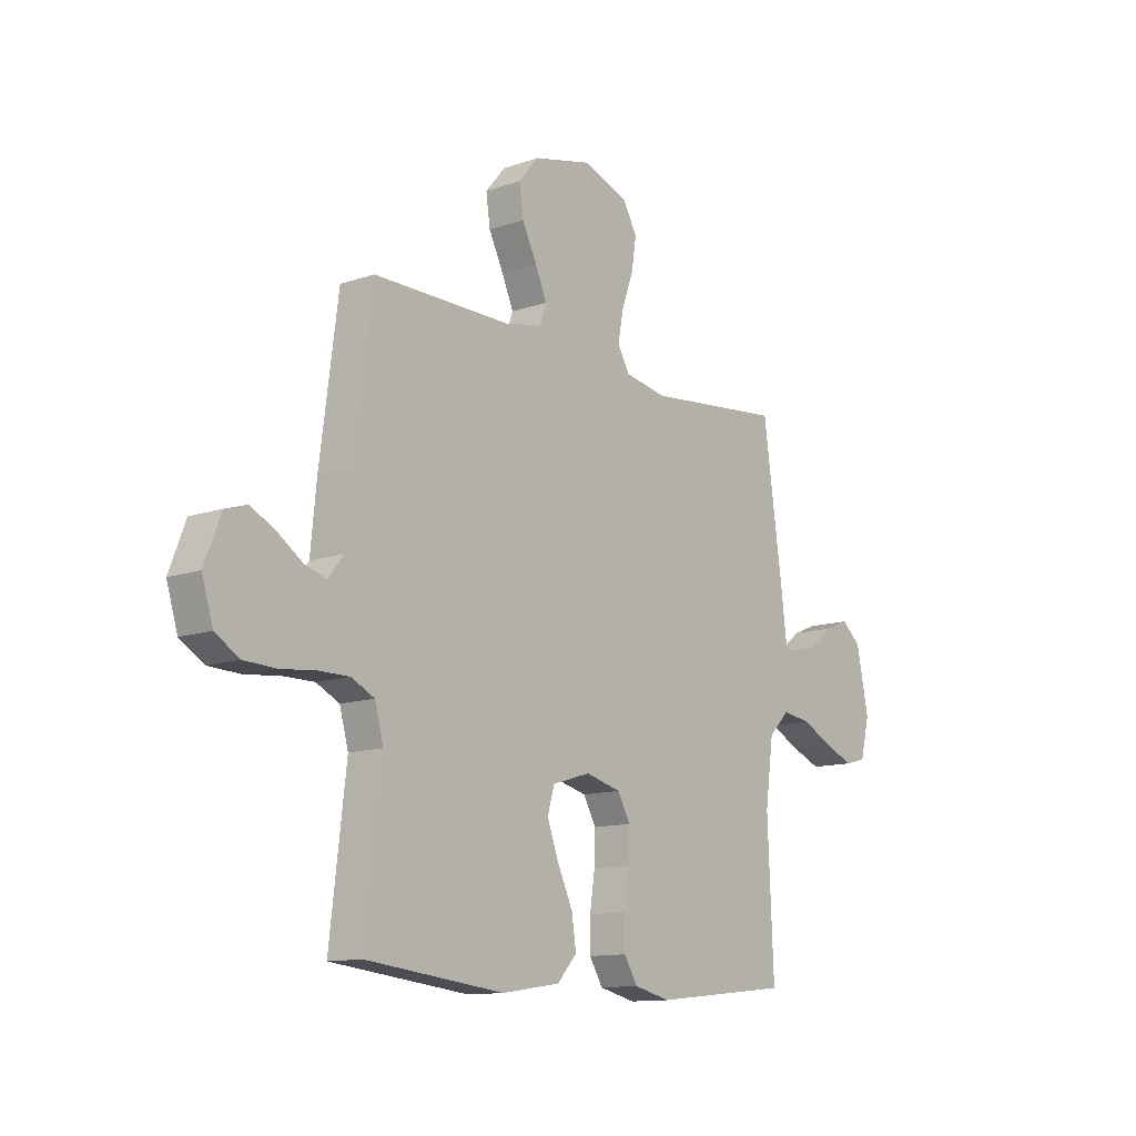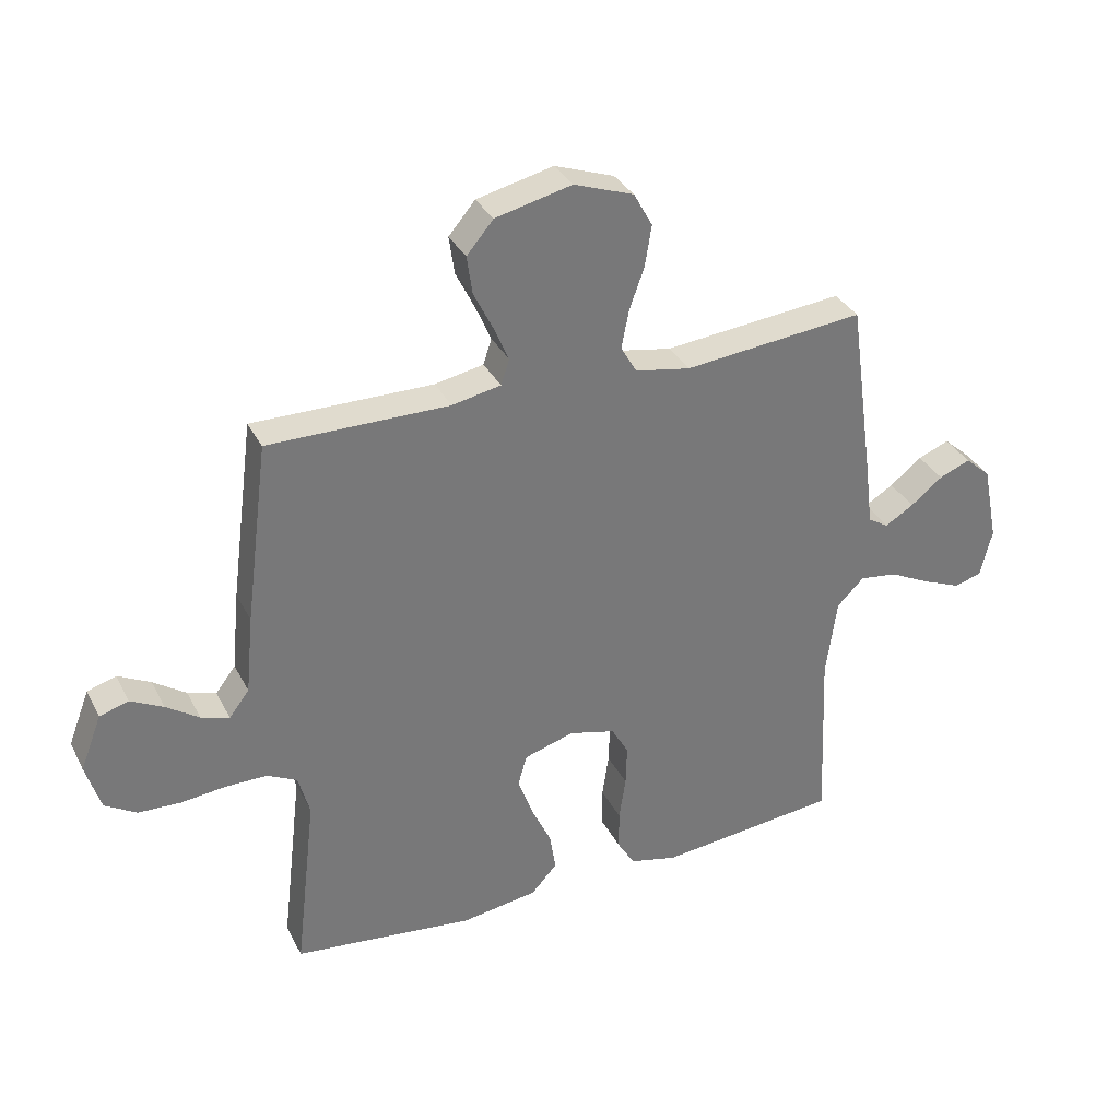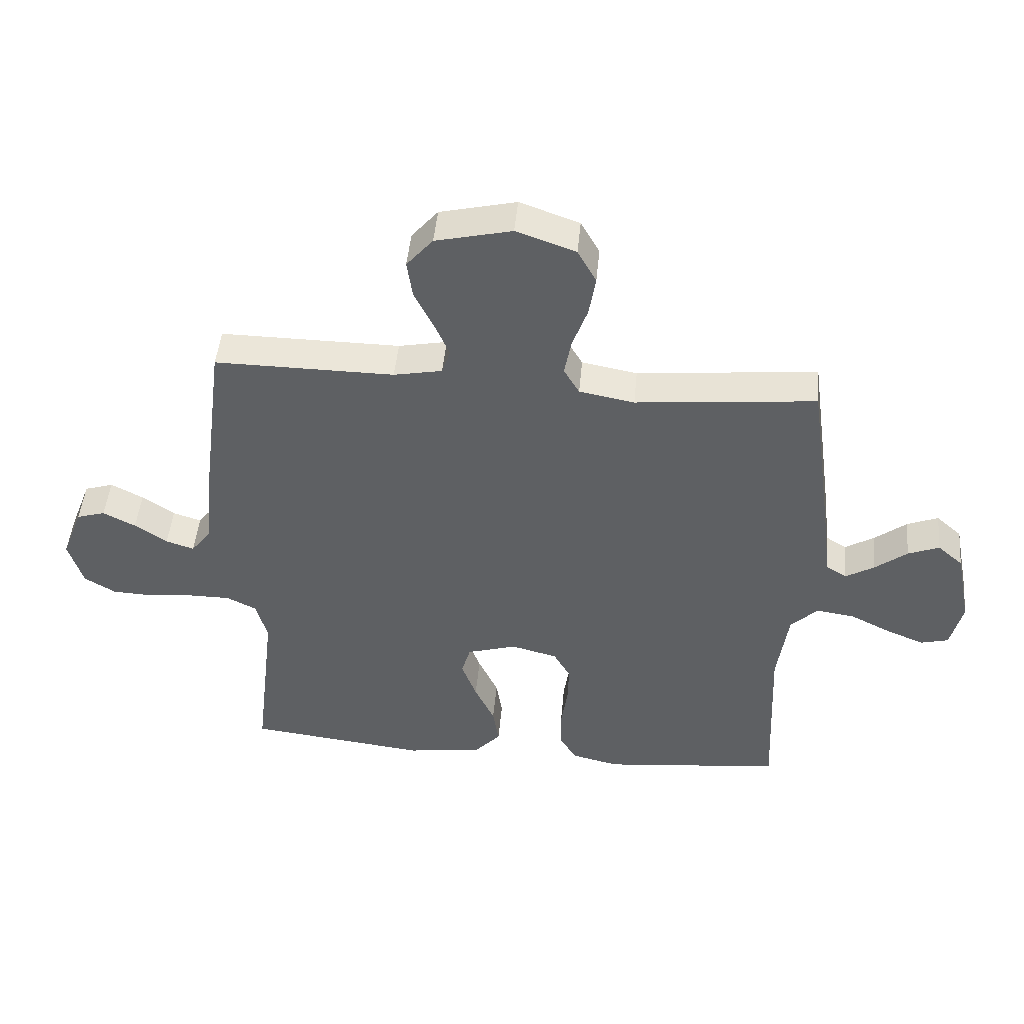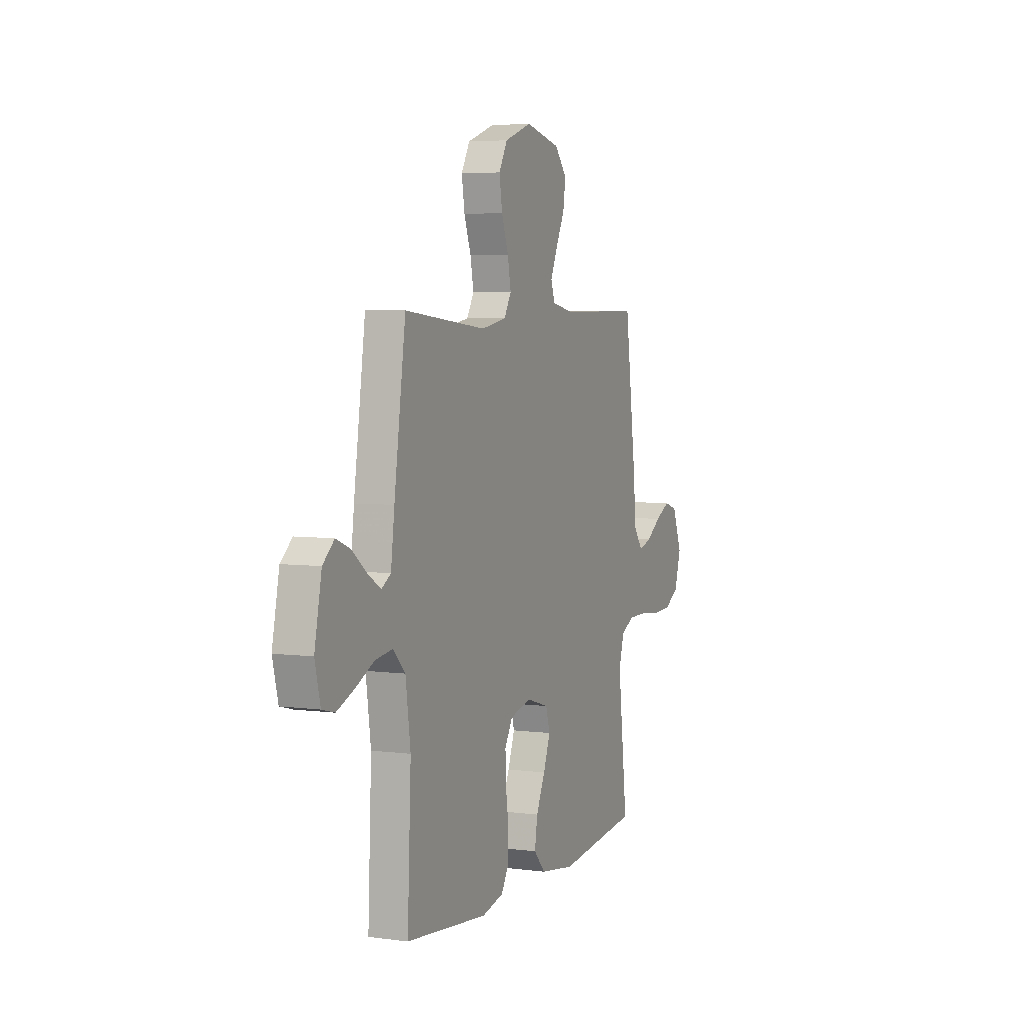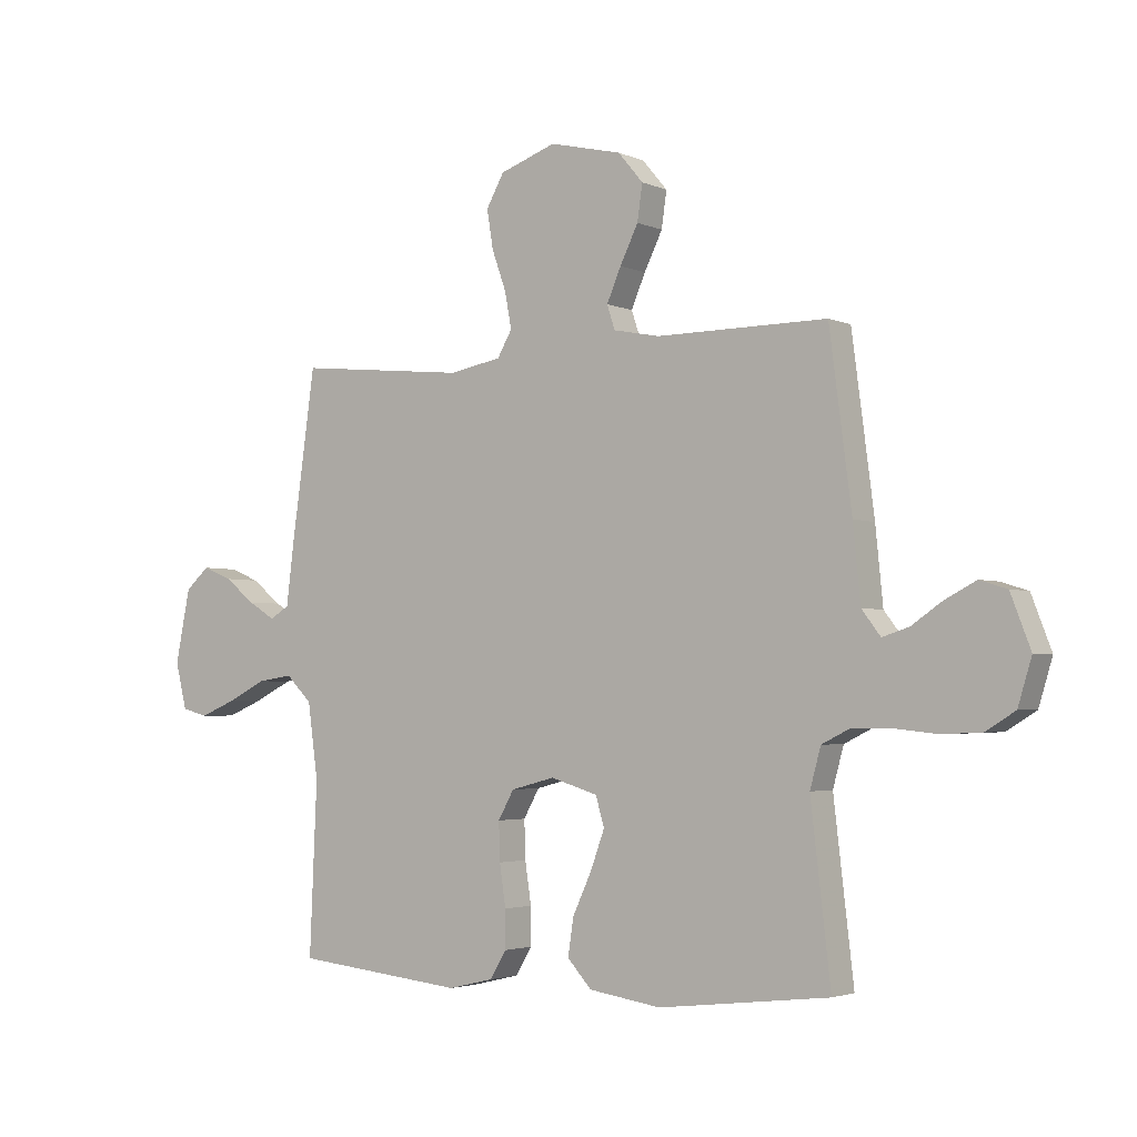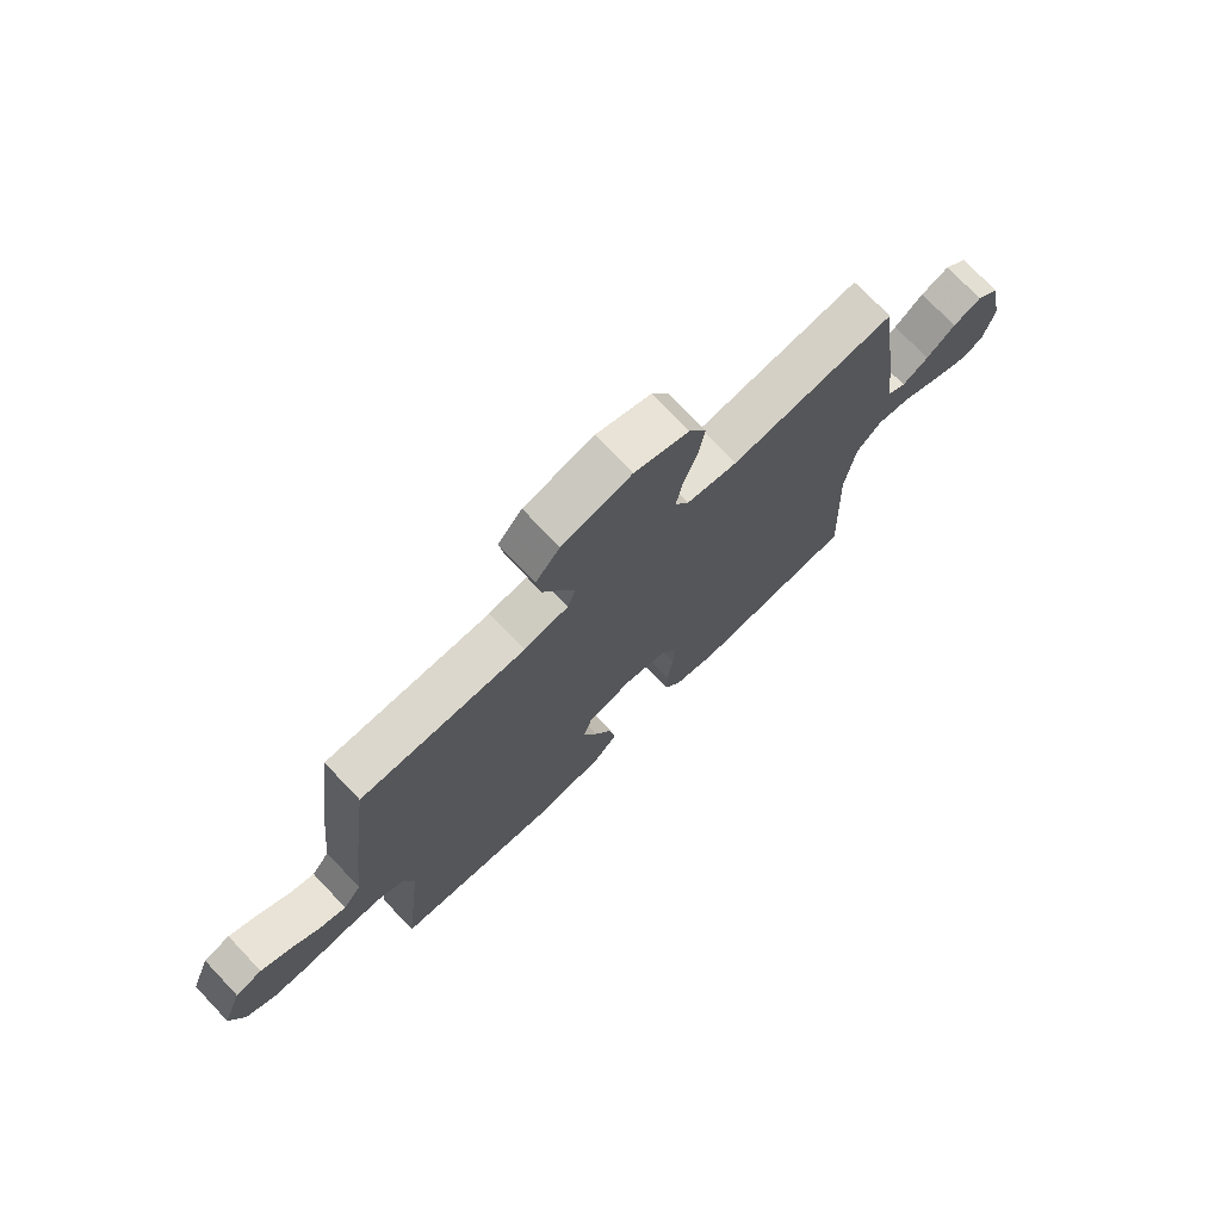
<metadata>
{"format":"obj","ext":"obj","renderer":"f3d","projection":"perspective","resolution":1024,"background":"white","views":[{"elev":-12.2,"azim":129.3,"up":"+Z"},{"elev":33.7,"azim":156.0,"up":"+Z"},{"elev":47.3,"azim":-174.7,"up":"+Z"},{"elev":4.9,"azim":-67.0,"up":"+Z"},{"elev":-2.9,"azim":34.8,"up":"+Z"},{"elev":73.6,"azim":136.3,"up":"+Z"}]}
</metadata>
<code>
v -0.5 0.07 -0.5
v -0.487 0.07 -0.2
v -0.505 0.07 -0.069
v -0.55 0.07 -0.024
v -0.613 0.07 -0.033
v -0.681 0.07 -0.067
v -0.744 0.07 -0.093
v -0.79 0.07 -0.081
v -0.81 0.07 0
v -0.784 0.07 0.129
v -0.742 0.07 0.166
v -0.69 0.07 0.145
v -0.637 0.07 0.103
v -0.589 0.07 0.074
v -0.555 0.07 0.095
v -0.542 0.07 0.2
v -0.5 0.07 0.5
v -0.2 0.07 0.47
v -0.108 0.07 0.487
v -0.082 0.07 0.532
v -0.094 0.07 0.595
v -0.119 0.07 0.665
v -0.13 0.07 0.733
v -0.099 0.07 0.789
v 0 0.07 0.824
v 0.127 0.07 0.794
v 0.171 0.07 0.742
v 0.162 0.07 0.679
v 0.13 0.07 0.614
v 0.105 0.07 0.556
v 0.119 0.07 0.514
v 0.2 0.07 0.498
v 0.5 0.07 0.5
v 0.539 0.07 0.2
v 0.552 0.07 0.069
v 0.585 0.07 0.026
v 0.632 0.07 0.041
v 0.686 0.07 0.078
v 0.74 0.07 0.106
v 0.788 0.07 0.091
v 0.823 0.07 0
v 0.799 0.07 -0.079
v 0.747 0.07 -0.111
v 0.677 0.07 -0.114
v 0.602 0.07 -0.106
v 0.534 0.07 -0.106
v 0.484 0.07 -0.131
v 0.465 0.07 -0.2
v 0.5 0.07 -0.5
v 0.2 0.07 -0.535
v 0.073 0.07 -0.516
v 0.03 0.07 -0.469
v 0.04 0.07 -0.404
v 0.073 0.07 -0.333
v 0.098 0.07 -0.265
v 0.083 0.07 -0.213
v 0 0.07 -0.188
v -0.077 0.07 -0.208
v -0.105 0.07 -0.258
v -0.103 0.07 -0.325
v -0.092 0.07 -0.398
v -0.092 0.07 -0.464
v -0.121 0.07 -0.512
v -0.2 0.07 -0.531
v -0.5 0 -0.5
v -0.487 0 -0.2
v -0.505 0 -0.069
v -0.55 0 -0.024
v -0.613 0 -0.033
v -0.681 0 -0.067
v -0.744 0 -0.093
v -0.79 0 -0.081
v -0.81 0 0
v -0.784 0 0.129
v -0.742 0 0.166
v -0.69 0 0.145
v -0.637 0 0.103
v -0.589 0 0.074
v -0.555 0 0.095
v -0.542 0 0.2
v -0.5 0 0.5
v -0.2 0 0.47
v -0.108 0 0.487
v -0.082 0 0.532
v -0.094 0 0.595
v -0.119 0 0.665
v -0.13 0 0.733
v -0.099 0 0.789
v 0 0 0.824
v 0.127 0 0.794
v 0.171 0 0.742
v 0.162 0 0.679
v 0.13 0 0.614
v 0.105 0 0.556
v 0.119 0 0.514
v 0.2 0 0.498
v 0.5 0 0.5
v 0.539 0 0.2
v 0.552 0 0.069
v 0.585 0 0.026
v 0.632 0 0.041
v 0.686 0 0.078
v 0.74 0 0.106
v 0.788 0 0.091
v 0.823 0 0
v 0.799 0 -0.079
v 0.747 0 -0.111
v 0.677 0 -0.114
v 0.602 0 -0.106
v 0.534 0 -0.106
v 0.484 0 -0.131
v 0.465 0 -0.2
v 0.5 0 -0.5
v 0.2 0 -0.535
v 0.073 0 -0.516
v 0.03 0 -0.469
v 0.04 0 -0.404
v 0.073 0 -0.333
v 0.098 0 -0.265
v 0.083 0 -0.213
v 0 0 -0.188
v -0.077 0 -0.208
v -0.105 0 -0.258
v -0.103 0 -0.325
v -0.092 0 -0.398
v -0.092 0 -0.464
v -0.121 0 -0.512
v -0.2 0 -0.531
f 63 64 1 2
f 60 61 62 63
f 59 60 63 2
f 58 59 2 3
f 57 58 3 4
f 51 52 53 54
f 51 54 55
f 48 49 50 51
f 47 48 51 55
f 46 47 55 56
f 42 43 44 45
f 42 45 46
f 41 42 46
f 37 38 39 40
f 37 40 41 46
f 32 33 34 35
f 31 32 35 36
f 26 27 28 29
f 26 29 30
f 25 26 30
f 24 25 30 31
f 21 22 23 24
f 20 21 24 31
f 15 16 17 18
f 15 18 19
f 10 11 12 13
f 10 13 14
f 9 10 14
f 8 9 14
f 5 6 7 8
f 5 8 14 15
f 37 46 56 57
f 36 37 57
f 36 57 4
f 19 20 31 36
f 19 36 4
f 4 5 15 19
f 66 65 128 127
f 127 126 125 124
f 66 127 124 123
f 67 66 123 122
f 68 67 122 121
f 118 117 116 115
f 119 118 115
f 115 114 113 112
f 119 115 112 111
f 120 119 111 110
f 109 108 107 106
f 110 109 106
f 110 106 105
f 104 103 102 101
f 110 105 104 101
f 99 98 97 96
f 100 99 96 95
f 93 92 91 90
f 94 93 90
f 94 90 89
f 95 94 89 88
f 88 87 86 85
f 95 88 85 84
f 82 81 80 79
f 83 82 79
f 77 76 75 74
f 78 77 74
f 78 74 73
f 78 73 72
f 72 71 70 69
f 79 78 72 69
f 121 120 110 101
f 121 101 100
f 68 121 100
f 100 95 84 83
f 68 100 83
f 83 79 69 68
f 1 65 66 2
f 2 66 67 3
f 3 67 68 4
f 4 68 69 5
f 5 69 70 6
f 6 70 71 7
f 7 71 72 8
f 8 72 73 9
f 9 73 74 10
f 10 74 75 11
f 11 75 76 12
f 12 76 77 13
f 13 77 78 14
f 14 78 79 15
f 15 79 80 16
f 16 80 81 17
f 17 81 82 18
f 18 82 83 19
f 19 83 84 20
f 20 84 85 21
f 21 85 86 22
f 22 86 87 23
f 23 87 88 24
f 24 88 89 25
f 25 89 90 26
f 26 90 91 27
f 27 91 92 28
f 28 92 93 29
f 29 93 94 30
f 30 94 95 31
f 31 95 96 32
f 32 96 97 33
f 33 97 98 34
f 34 98 99 35
f 35 99 100 36
f 36 100 101 37
f 37 101 102 38
f 38 102 103 39
f 39 103 104 40
f 40 104 105 41
f 41 105 106 42
f 42 106 107 43
f 43 107 108 44
f 44 108 109 45
f 45 109 110 46
f 46 110 111 47
f 47 111 112 48
f 48 112 113 49
f 49 113 114 50
f 50 114 115 51
f 51 115 116 52
f 52 116 117 53
f 53 117 118 54
f 54 118 119 55
f 55 119 120 56
f 56 120 121 57
f 57 121 122 58
f 58 122 123 59
f 59 123 124 60
f 60 124 125 61
f 61 125 126 62
f 62 126 127 63
f 63 127 128 64
f 64 128 65 1

</code>
